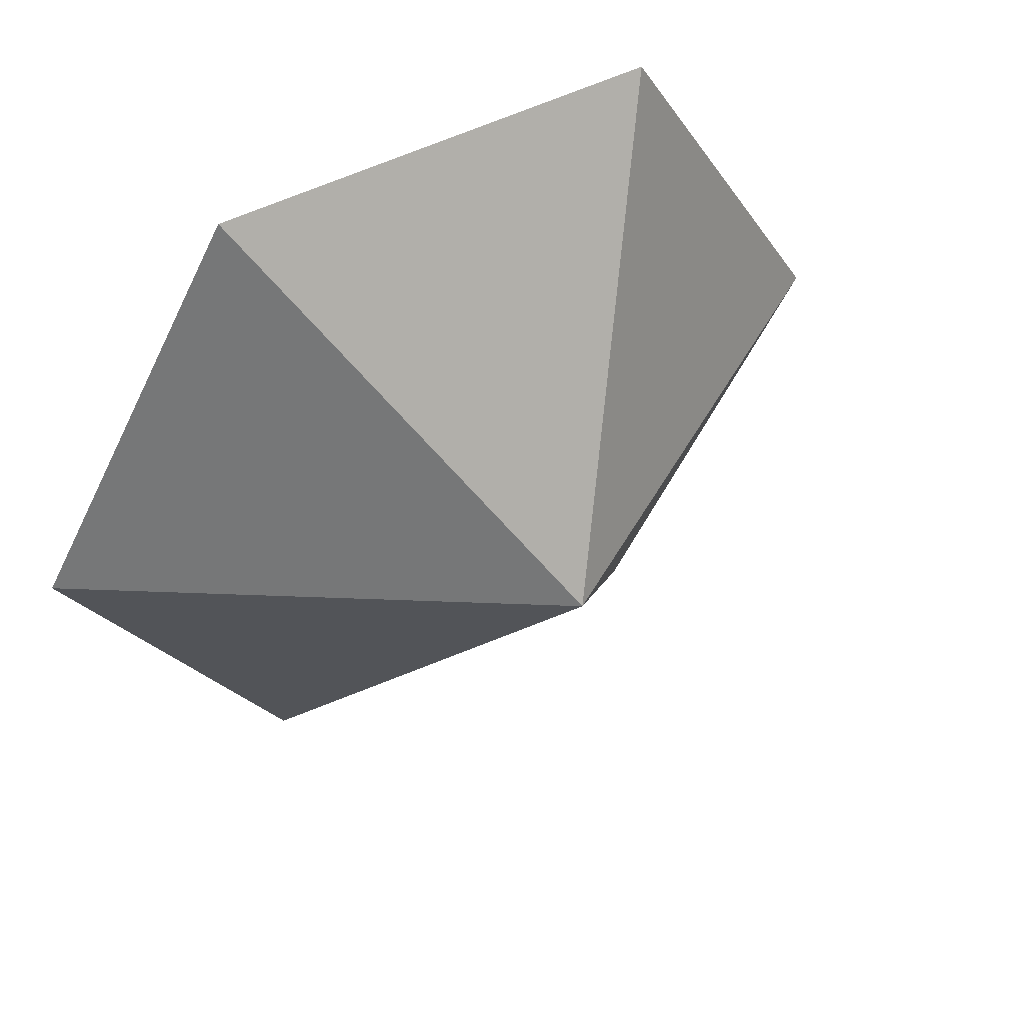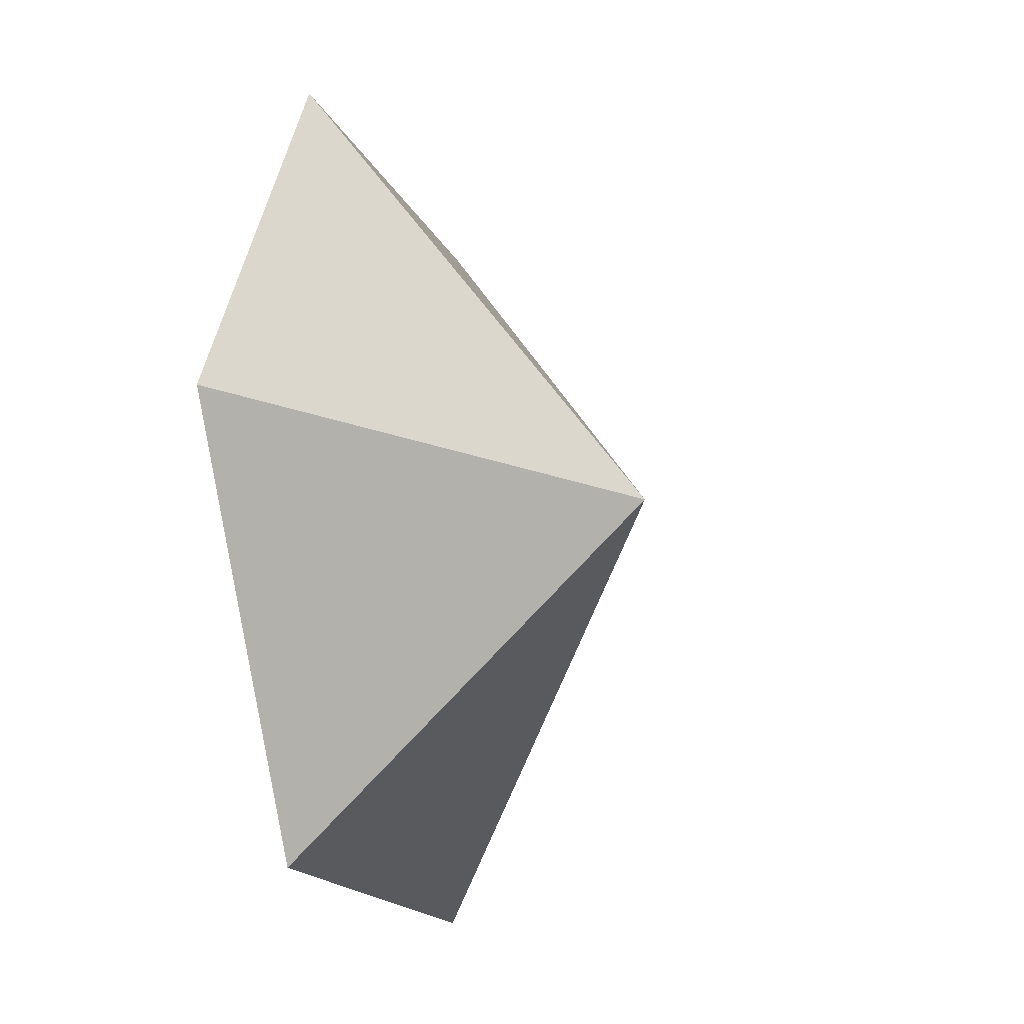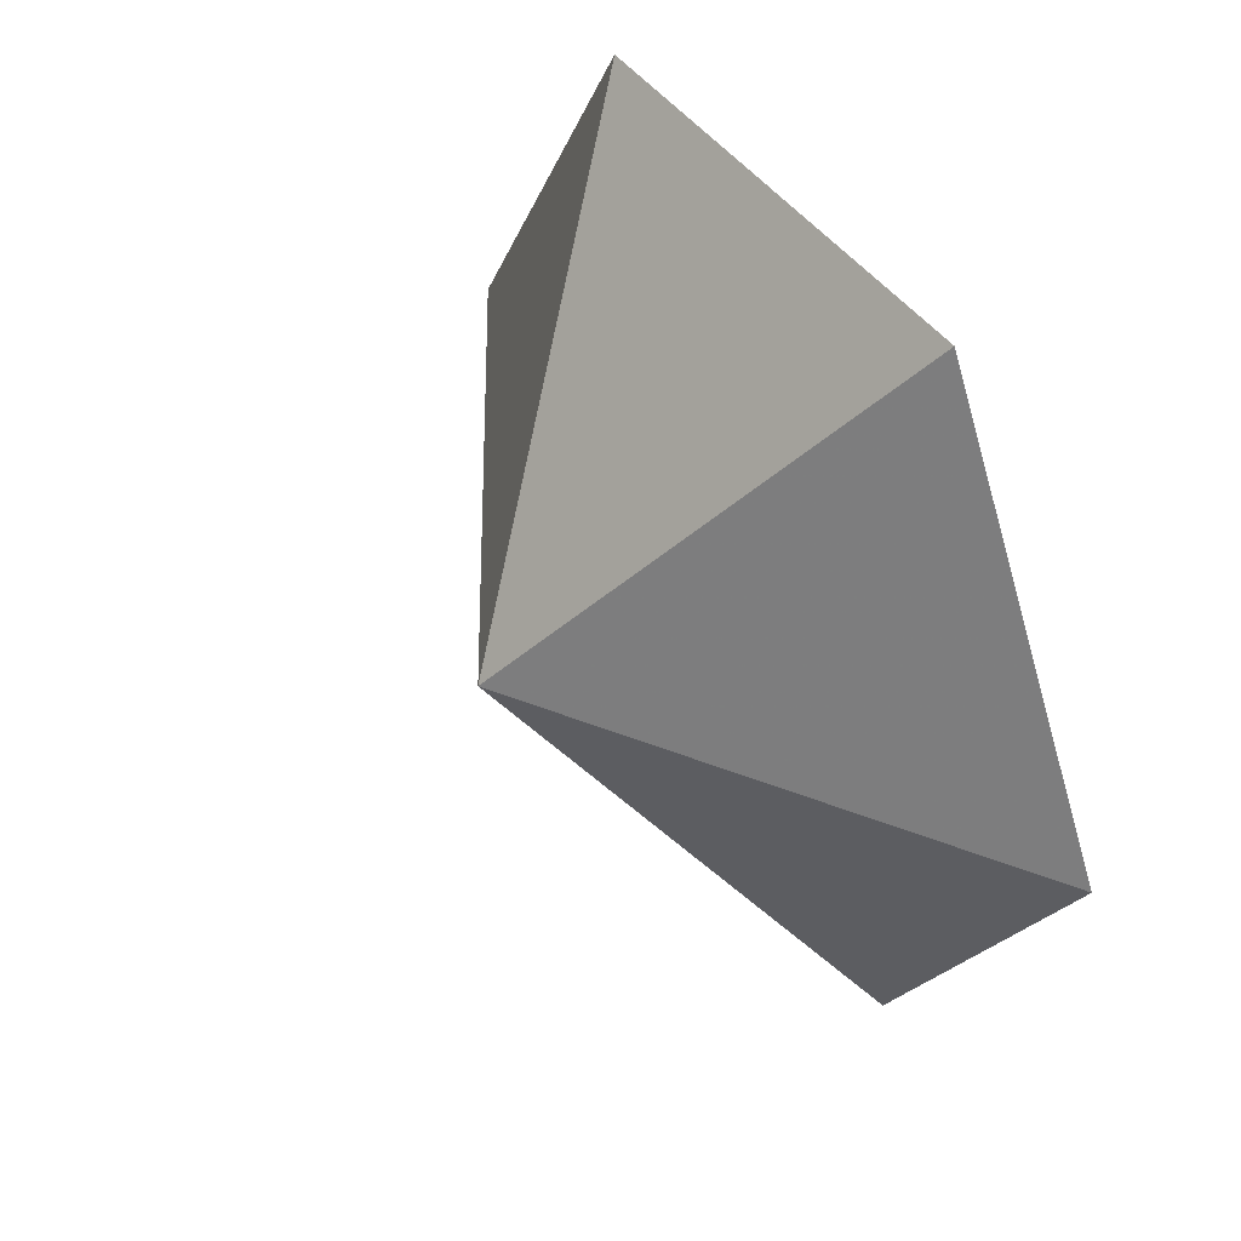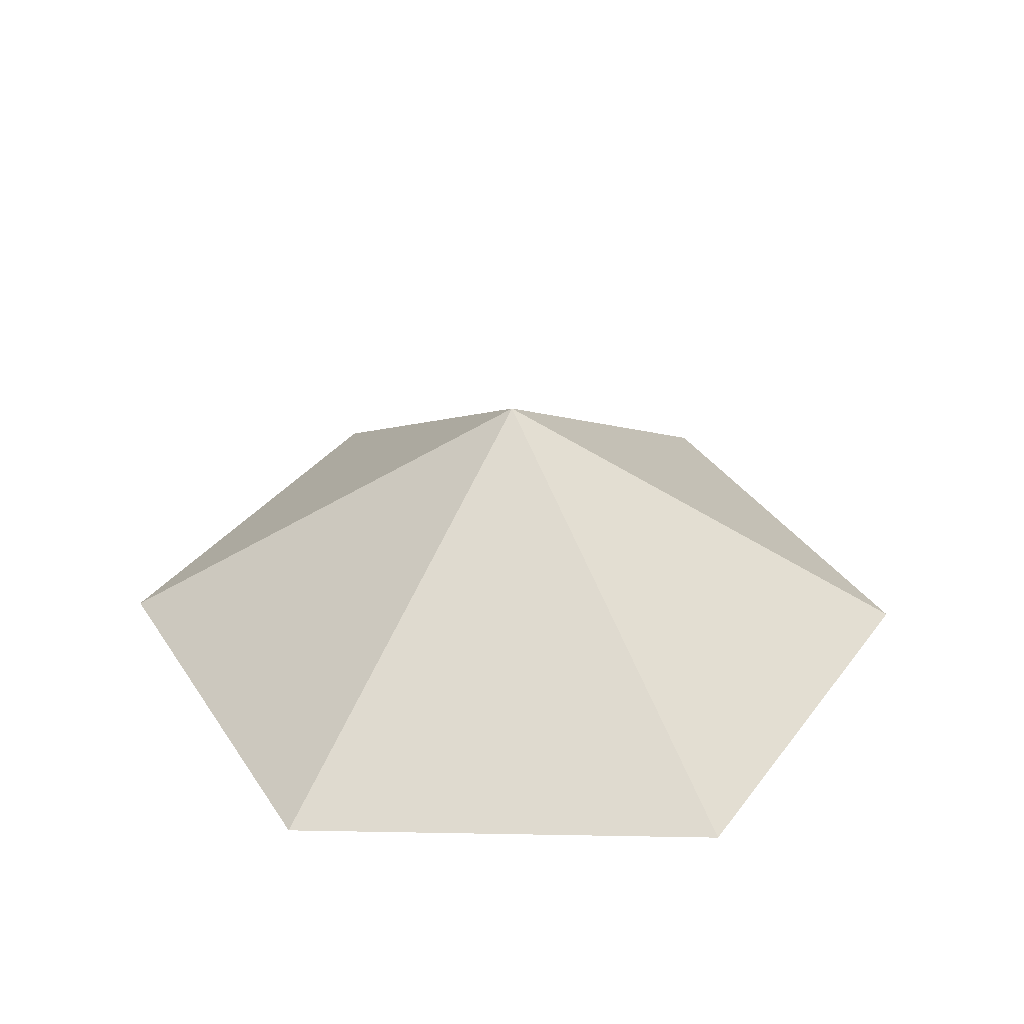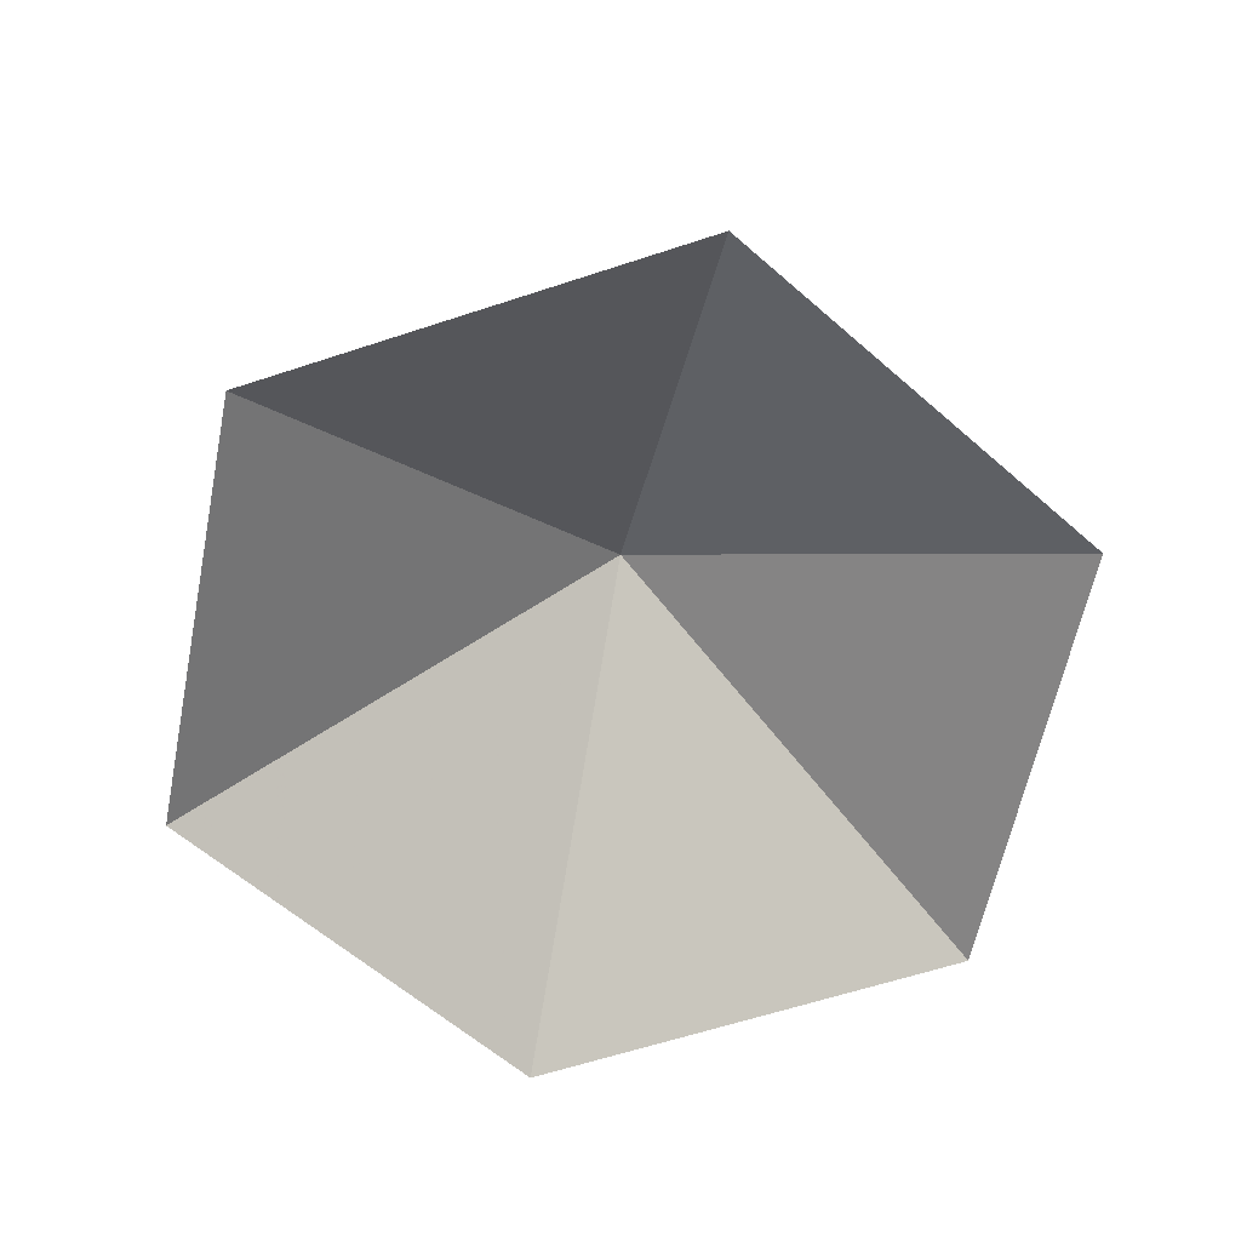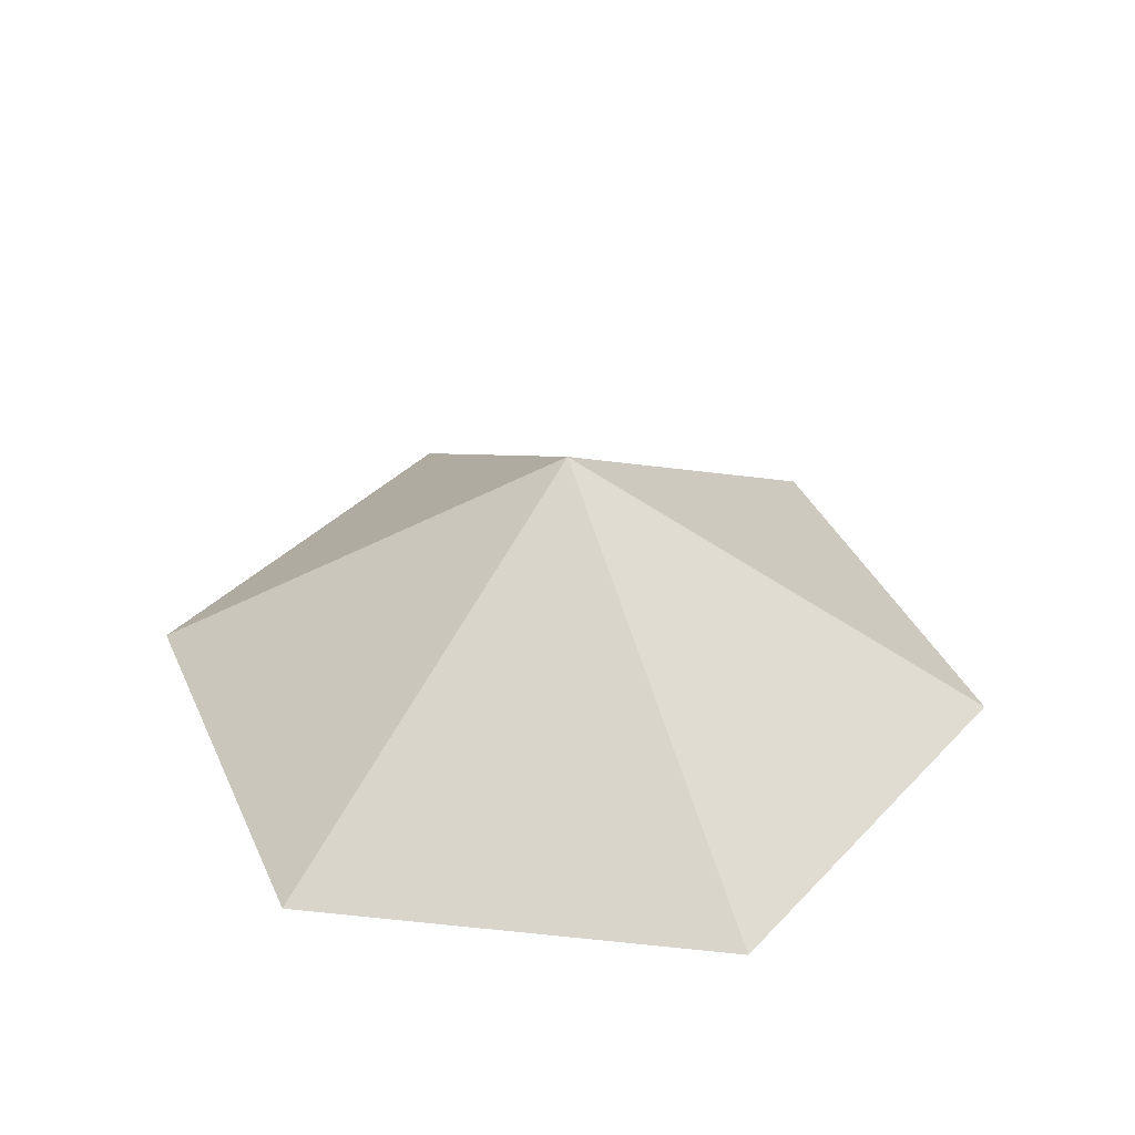
<metadata>
{"format":"obj","ext":"obj","renderer":"f3d","projection":"perspective","resolution":1024,"background":"white","views":[{"elev":49.8,"azim":-29.7,"up":"+Y"},{"elev":-16.8,"azim":-71.9,"up":"+Y"},{"elev":44.8,"azim":56.8,"up":"+Y"},{"elev":34.5,"azim":121.4,"up":"+Z"},{"elev":-61.9,"azim":-101.5,"up":"+Z"},{"elev":37.5,"azim":67.7,"up":"+Z"}]}
</metadata>
<code>
v 0 0 0
v 4.178 0 0
v 6.267 3.618 0
v 4.178 7.237 0
v 0 7.237 0
v -2.089 3.618 0
v 2.089 3.618 2.628
f 1 2 7
f 2 3 7
f 3 4 7
f 4 5 7
f 5 6 7
f 6 1 7

</code>
